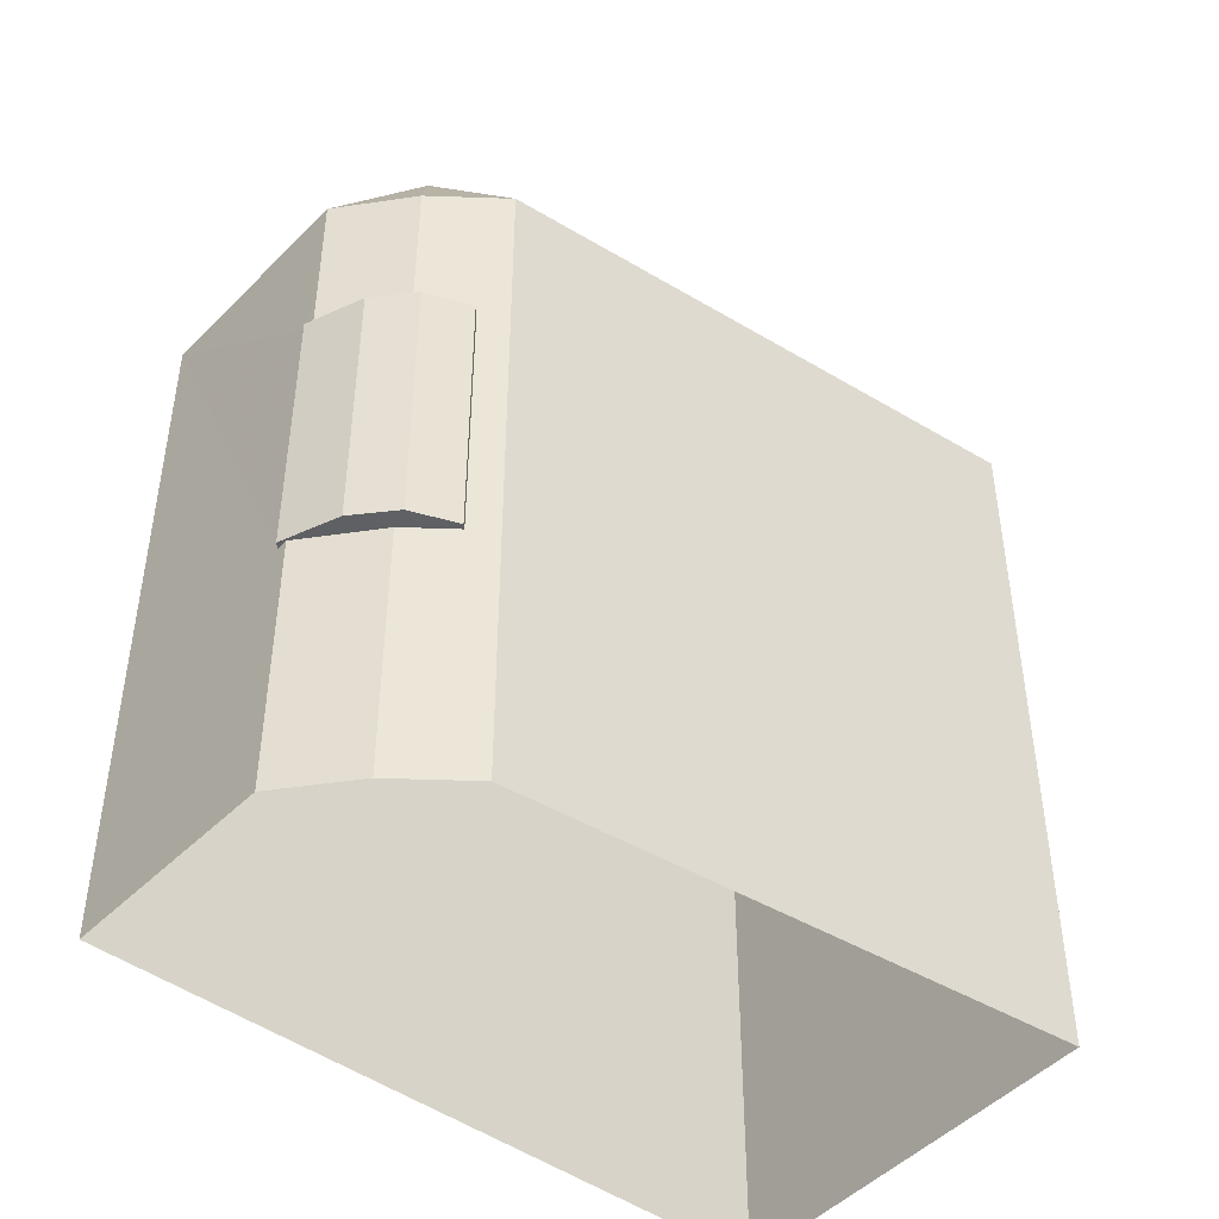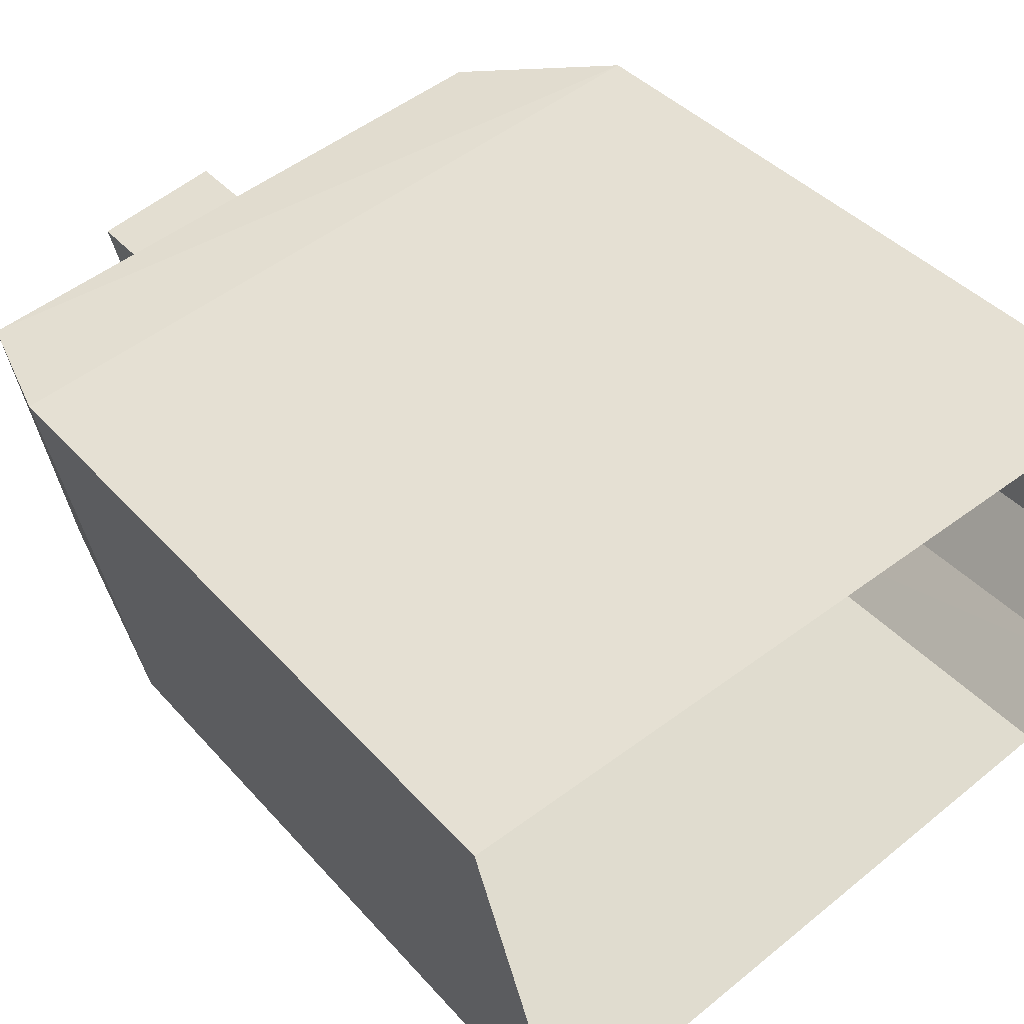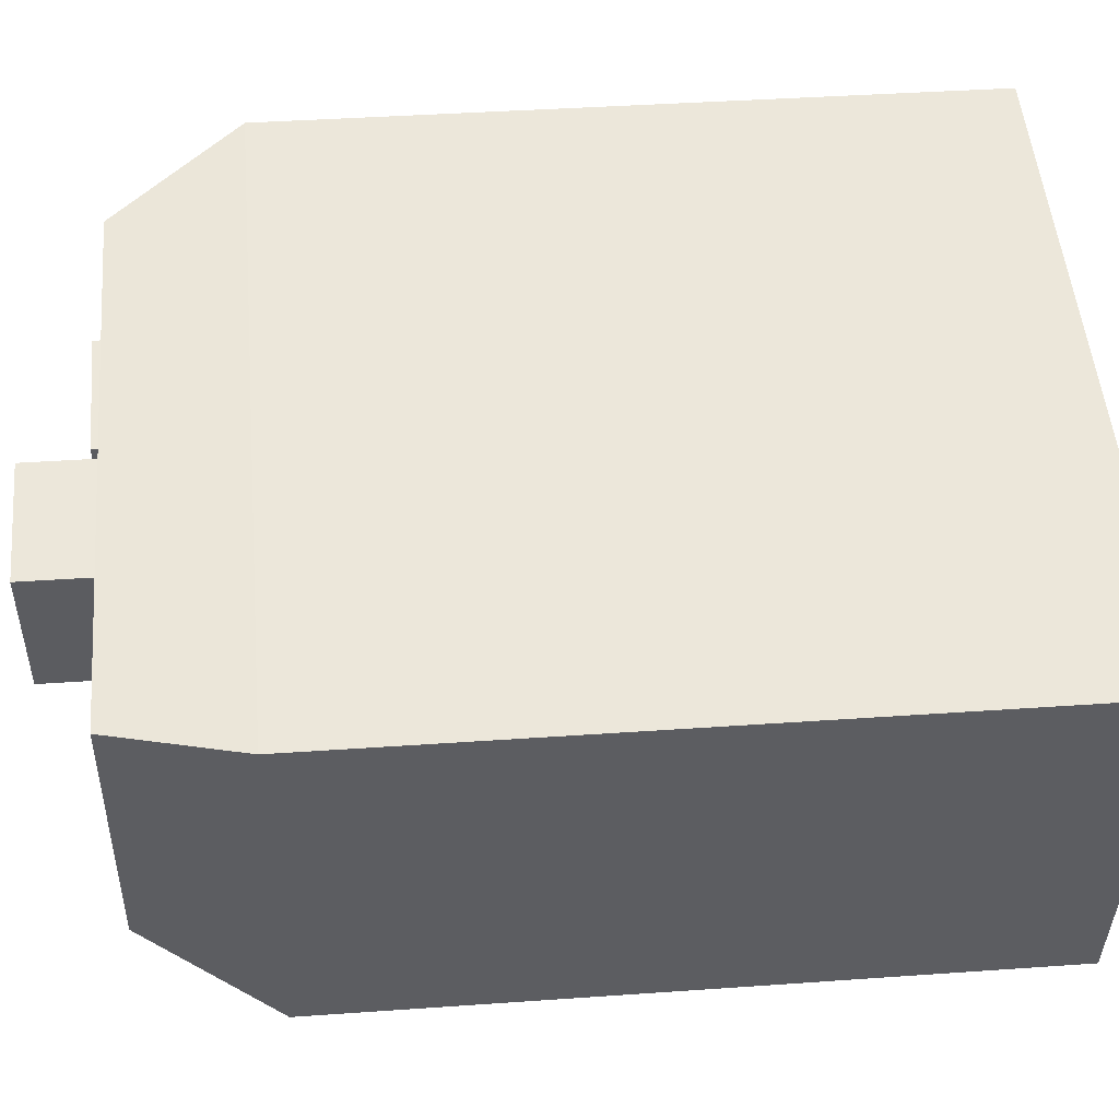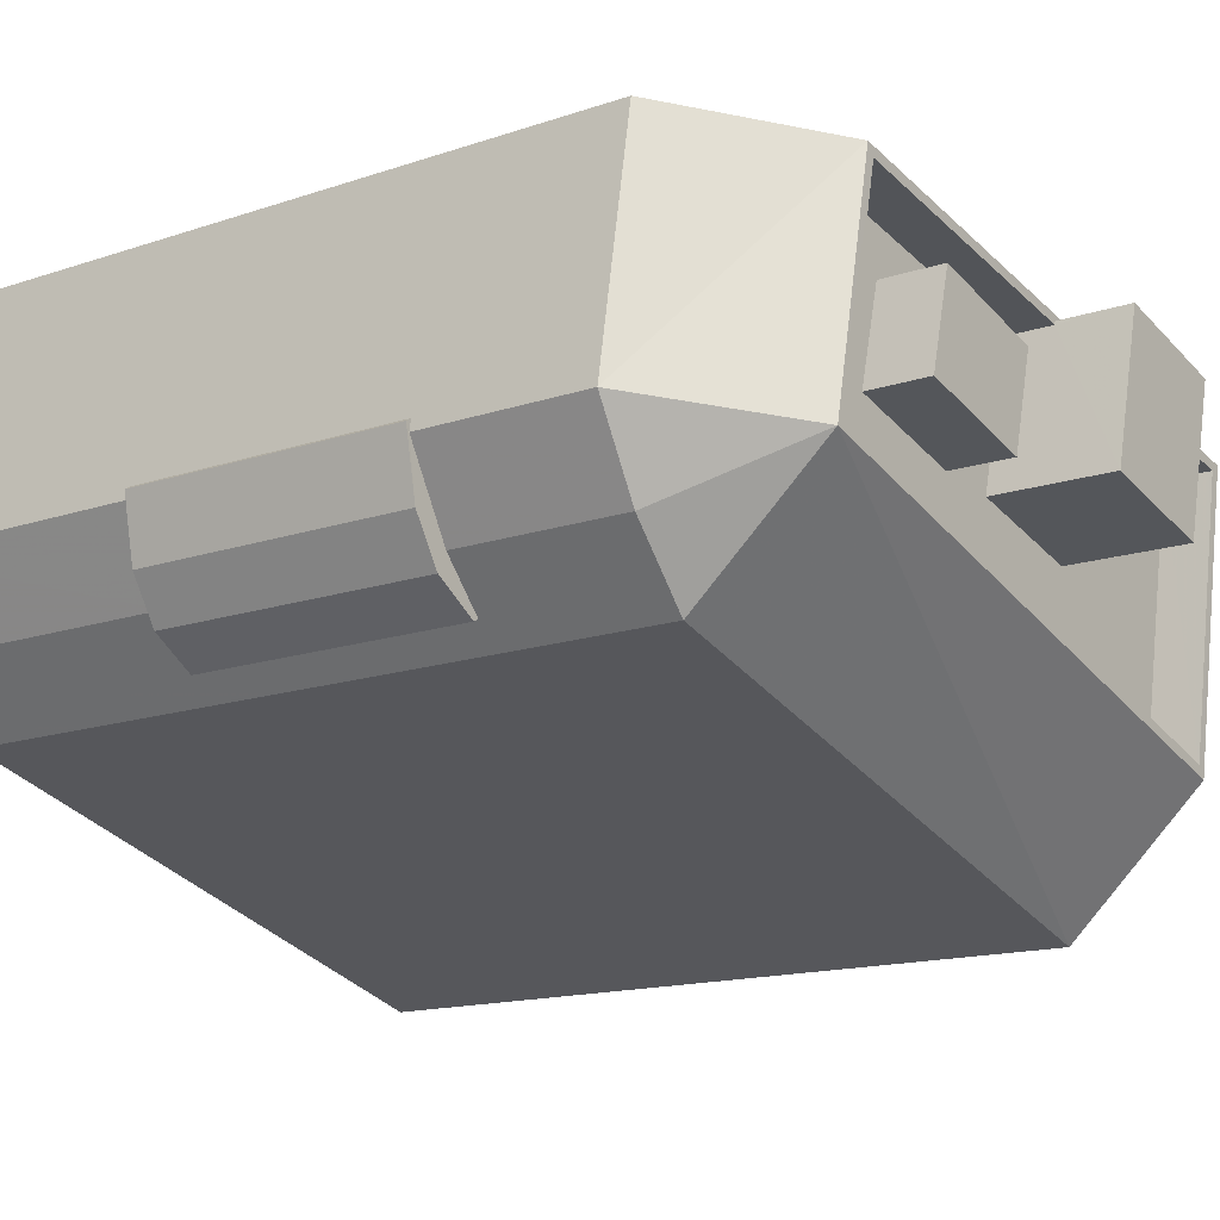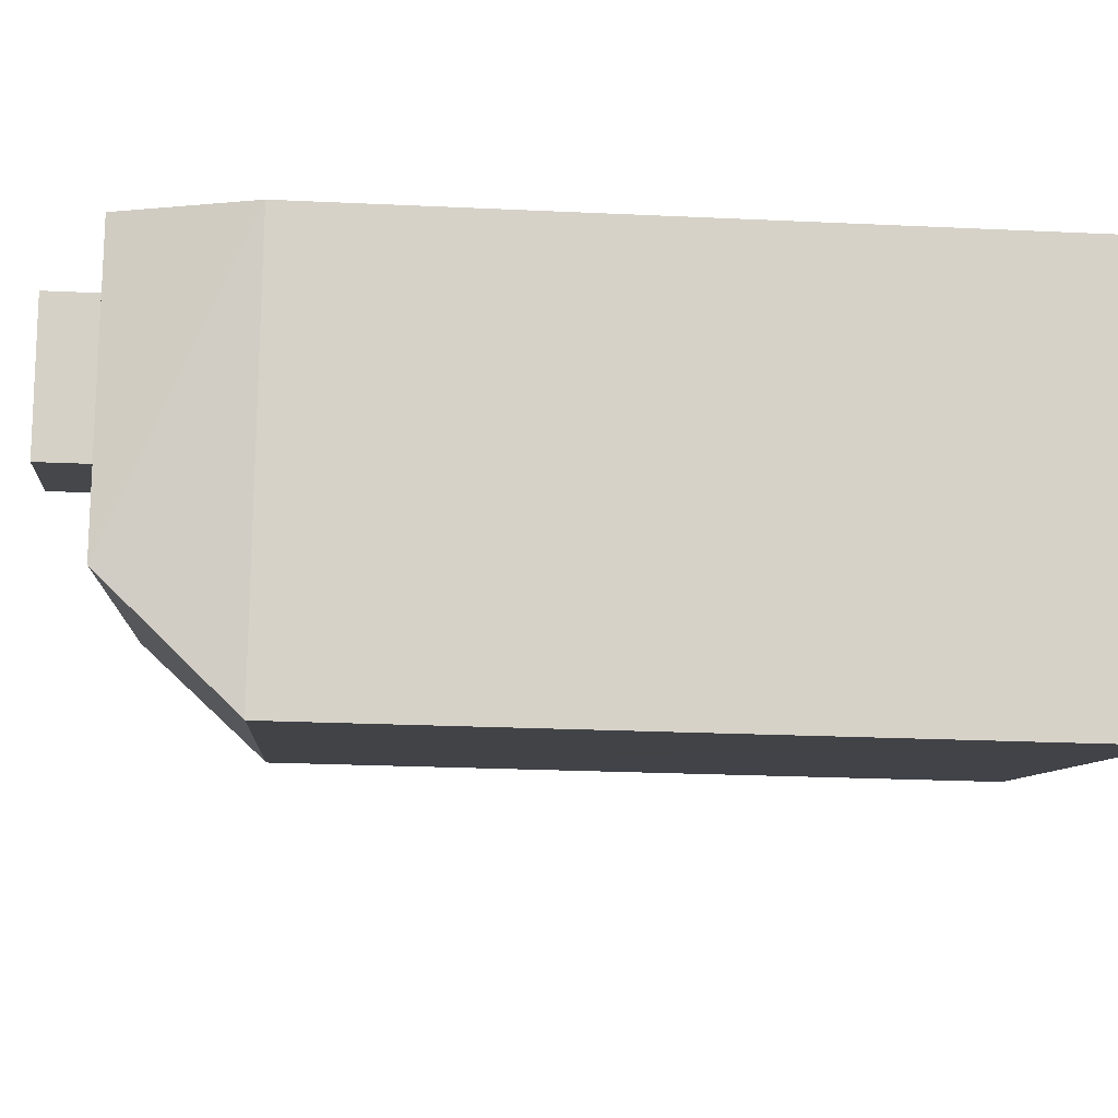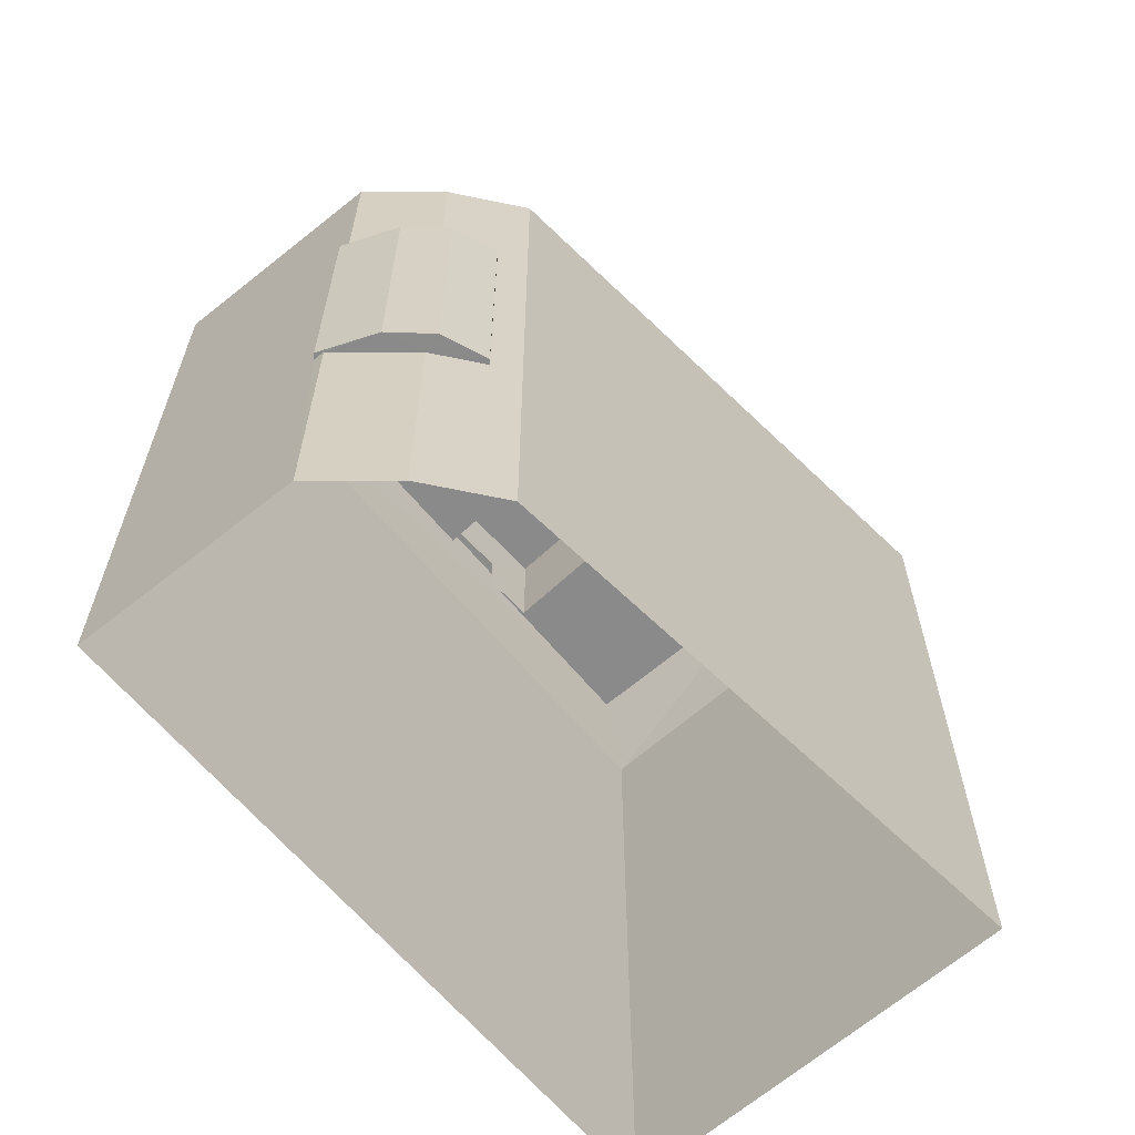
<metadata>
{"format":"obj","ext":"obj","renderer":"f3d","projection":"perspective","resolution":1024,"background":"white","views":[{"elev":-45.3,"azim":-51.2,"up":"+Z"},{"elev":38.9,"azim":143.6,"up":"+Y"},{"elev":39.8,"azim":85.0,"up":"+Y"},{"elev":-14.7,"azim":-53.6,"up":"+Y"},{"elev":-23.9,"azim":85.5,"up":"+Y"},{"elev":-63.5,"azim":-60.9,"up":"+Z"}]}
</metadata>
<code>
v -1.17e+04 -3.362e+04 31.6
v -1.172e+04 -3.362e+04 31.6
v -1.17e+04 -3.361e+04 31.6
v -1.172e+04 -3.362e+04 31.6
v -1.172e+04 -3.361e+04 31.6
v -1.172e+04 -3.362e+04 31.6
v -1.172e+04 -3.362e+04 37.5
v -1.172e+04 -3.362e+04 37.5
v -1.172e+04 -3.362e+04 37.5
v -1.172e+04 -3.362e+04 37.5
v -1.172e+04 -3.362e+04 37.5
v -1.172e+04 -3.362e+04 37.5
v -1.172e+04 -3.362e+04 37.5
v -1.172e+04 -3.362e+04 37.5
v -1.172e+04 -3.362e+04 43.65
v -1.172e+04 -3.362e+04 43.65
v -1.172e+04 -3.362e+04 43.65
v -1.172e+04 -3.362e+04 43.65
v -1.172e+04 -3.362e+04 43.65
v -1.172e+04 -3.362e+04 43.65
v -1.172e+04 -3.362e+04 43.65
v -1.172e+04 -3.362e+04 43.65
v -1.17e+04 -3.361e+04 47.32
v -1.17e+04 -3.362e+04 50.1
v -1.17e+04 -3.362e+04 47.32
v -1.17e+04 -3.361e+04 50.1
v -1.172e+04 -3.362e+04 50.09
v -1.172e+04 -3.362e+04 47.31
v -1.172e+04 -3.362e+04 47.31
v -1.172e+04 -3.362e+04 47.31
v -1.171e+04 -3.361e+04 50.1
v -1.172e+04 -3.361e+04 47.32
v -1.171e+04 -3.361e+04 50.1
v -1.171e+04 -3.361e+04 50.1
v -1.171e+04 -3.361e+04 50.1
v -1.171e+04 -3.361e+04 50.1
v -1.17e+04 -3.361e+04 50.1
v -1.171e+04 -3.361e+04 49.1
v -1.171e+04 -3.361e+04 49.1
v -1.171e+04 -3.361e+04 49.1
v -1.171e+04 -3.361e+04 49.1
v -1.171e+04 -3.361e+04 49.1
v -1.171e+04 -3.361e+04 49.1
v -1.171e+04 -3.361e+04 49.1
v -1.171e+04 -3.361e+04 49.1
v -1.17e+04 -3.361e+04 49.1
v -1.17e+04 -3.362e+04 49.1
v -1.171e+04 -3.362e+04 49.1
v -1.172e+04 -3.362e+04 49.09
v -1.171e+04 -3.361e+04 49.1
v -1.171e+04 -3.362e+04 49.1
v -1.171e+04 -3.362e+04 49.1
v -1.17e+04 -3.362e+04 50.1
v -1.172e+04 -3.362e+04 50.09
v -1.171e+04 -3.361e+04 50.41
v -1.171e+04 -3.361e+04 50.41
v -1.171e+04 -3.362e+04 50.41
v -1.171e+04 -3.361e+04 50.41
v -1.171e+04 -3.361e+04 51.6
v -1.171e+04 -3.362e+04 51.6
v -1.171e+04 -3.362e+04 51.6
v -1.171e+04 -3.361e+04 51.6
f 1 2 3
f 2 4 5
f 3 2 5
f 4 6 5
f 7 8 9
f 10 11 12
f 13 8 7
f 14 10 8
f 10 14 11
f 14 8 13
f 15 16 17
f 18 19 20
f 17 20 21
f 22 15 17
f 20 19 21
f 22 17 21
f 23 24 25
f 26 24 23
f 25 24 27
f 25 27 28
f 27 29 28
f 27 30 29
f 30 27 31
f 30 31 32
f 33 34 35
f 31 33 35
f 31 35 26
f 36 37 26
f 35 36 26
f 38 39 40
f 39 38 41
f 42 41 43
f 41 38 43
f 44 45 46
f 47 46 48
f 40 49 50
f 38 40 50
f 51 49 47
f 43 51 52
f 42 43 52
f 50 49 51
f 52 47 48
f 48 46 45
f 52 51 47
f 37 53 26
f 53 24 26
f 31 27 33
f 27 24 53
f 33 27 54
f 54 27 53
f 55 56 57
f 58 55 57
f 59 60 61
f 62 59 61
f 9 15 7
f 9 16 15
f 7 22 13
f 7 15 22
f 22 21 14
f 13 22 14
f 11 21 19
f 11 14 21
f 12 11 19
f 18 12 19
f 16 28 29
f 28 9 2
f 2 9 4
f 29 17 16
f 4 9 8
f 28 16 9
f 8 6 4
f 8 10 6
f 10 12 6
f 6 12 5
f 30 32 18
f 20 30 18
f 12 32 5
f 18 32 12
f 32 23 3
f 5 32 3
f 25 1 3
f 23 25 3
f 28 2 1
f 25 28 1
f 20 29 30
f 20 17 29
f 23 32 26
f 32 31 26
f 41 33 39
f 41 34 33
f 36 46 37
f 36 44 46
f 53 46 47
f 53 37 46
f 54 47 49
f 54 53 47
f 39 33 40
f 40 54 49
f 40 33 54
f 43 57 51
f 43 58 57
f 51 56 50
f 51 57 56
f 56 55 38
f 50 56 38
f 55 58 43
f 38 55 43
f 48 61 60
f 52 48 60
f 41 42 34
f 42 52 60
f 35 34 59
f 59 34 60
f 34 42 60
f 45 36 62
f 62 36 59
f 45 44 36
f 59 36 35
f 61 45 62
f 61 48 45

</code>
